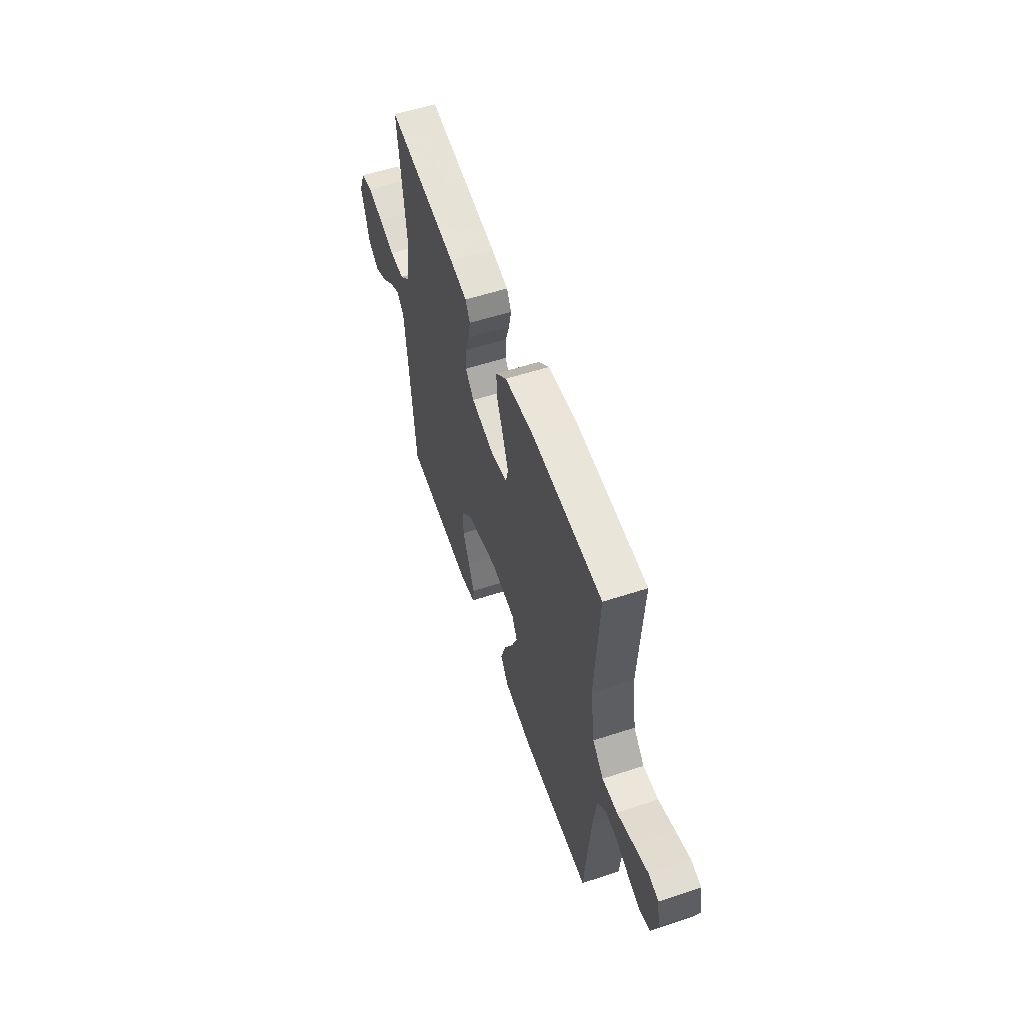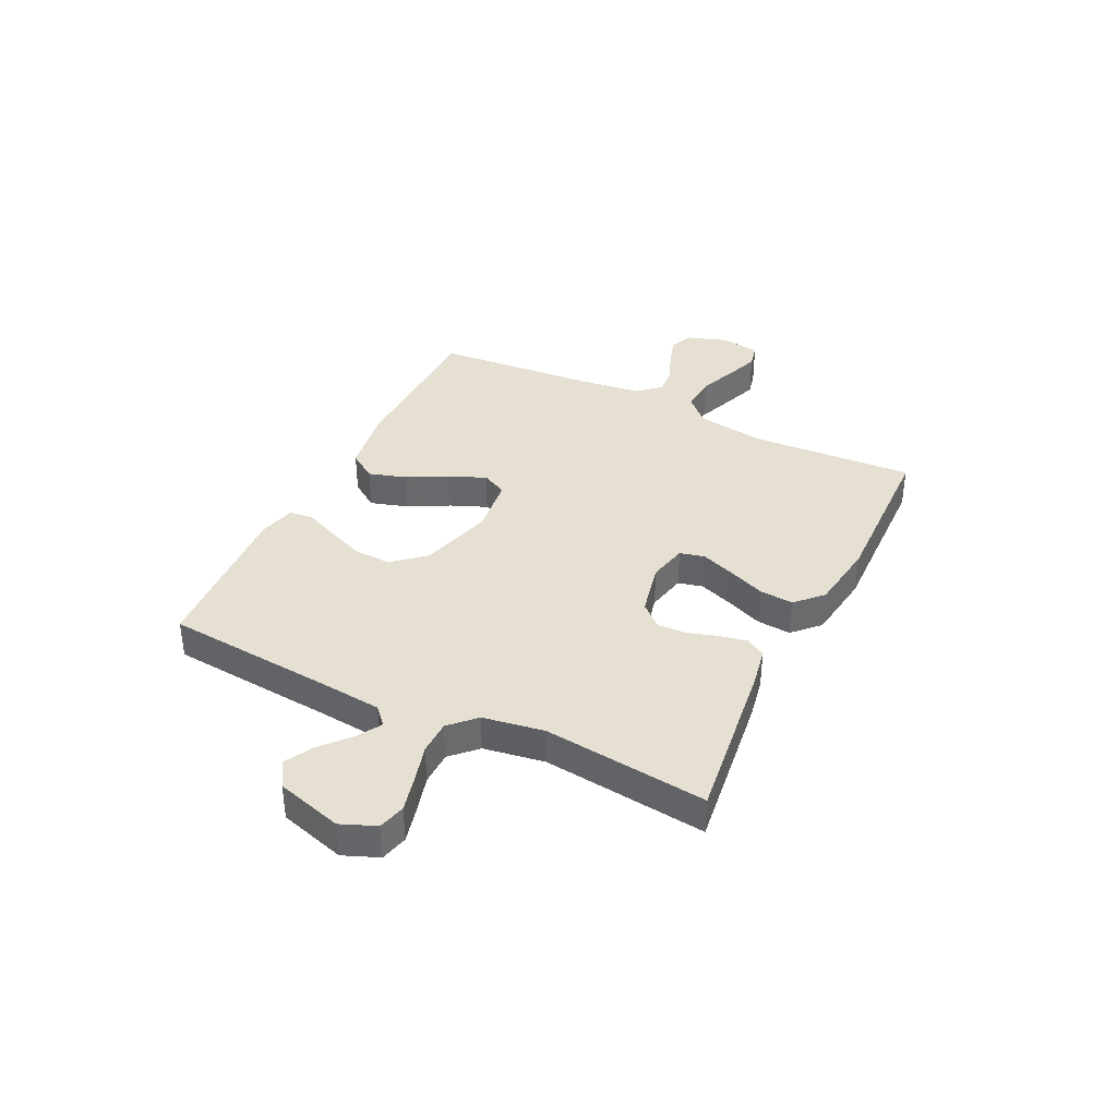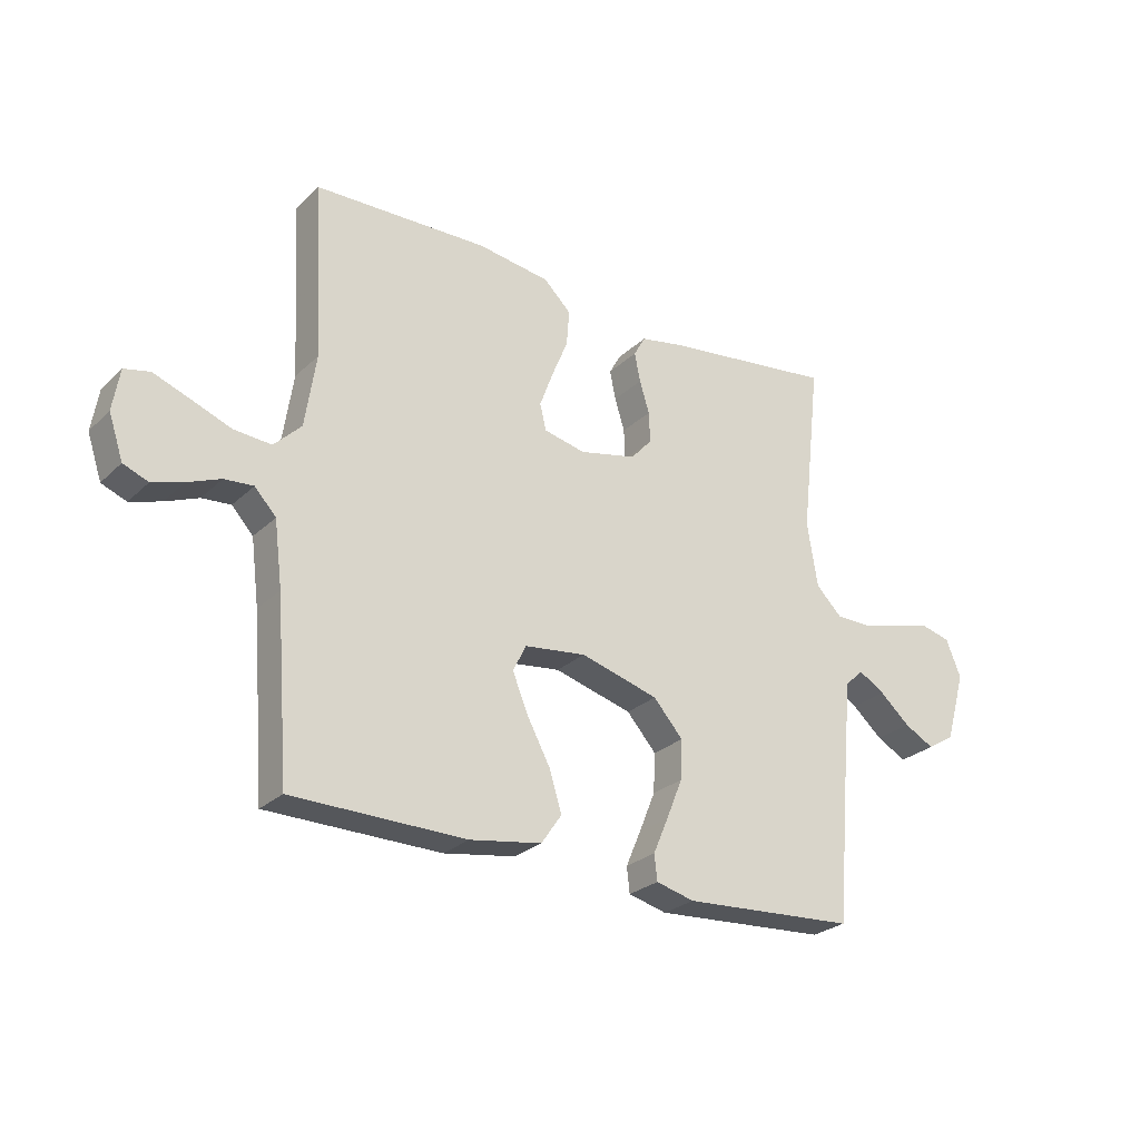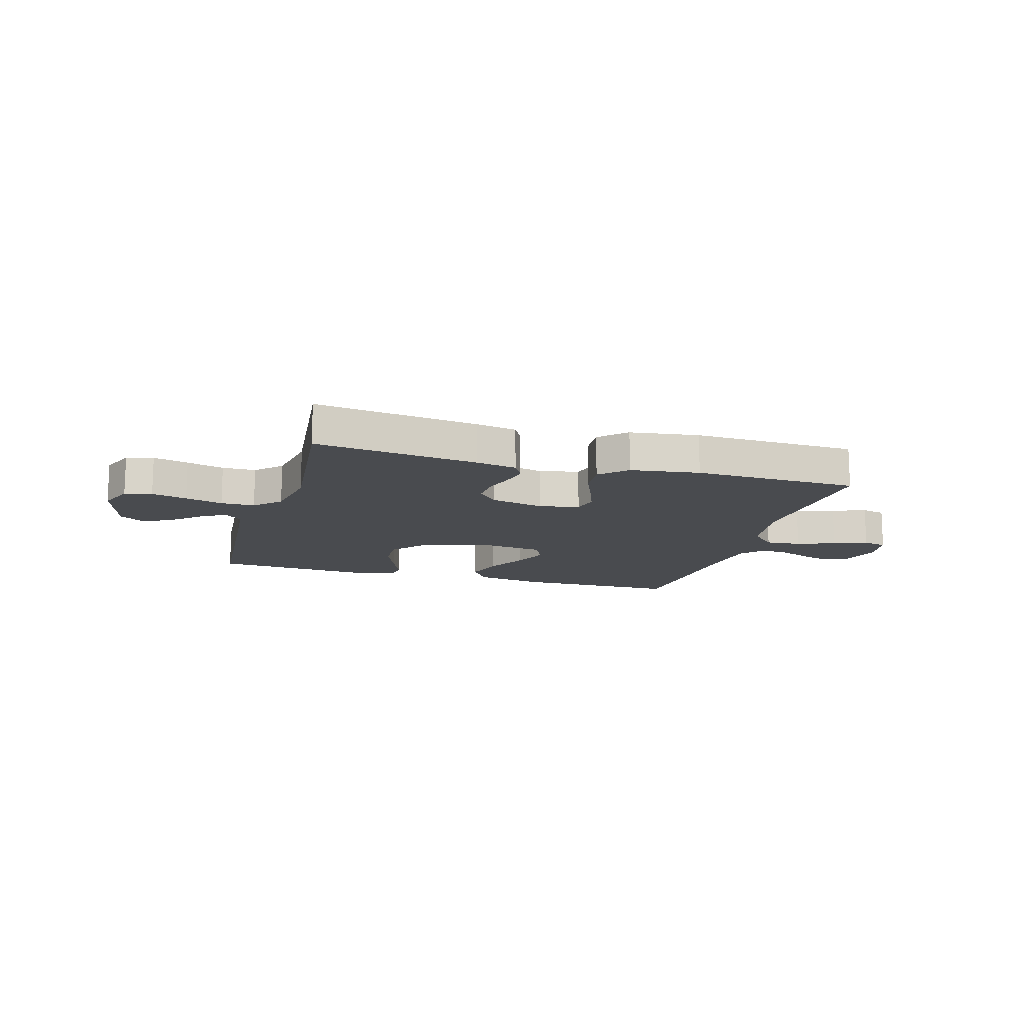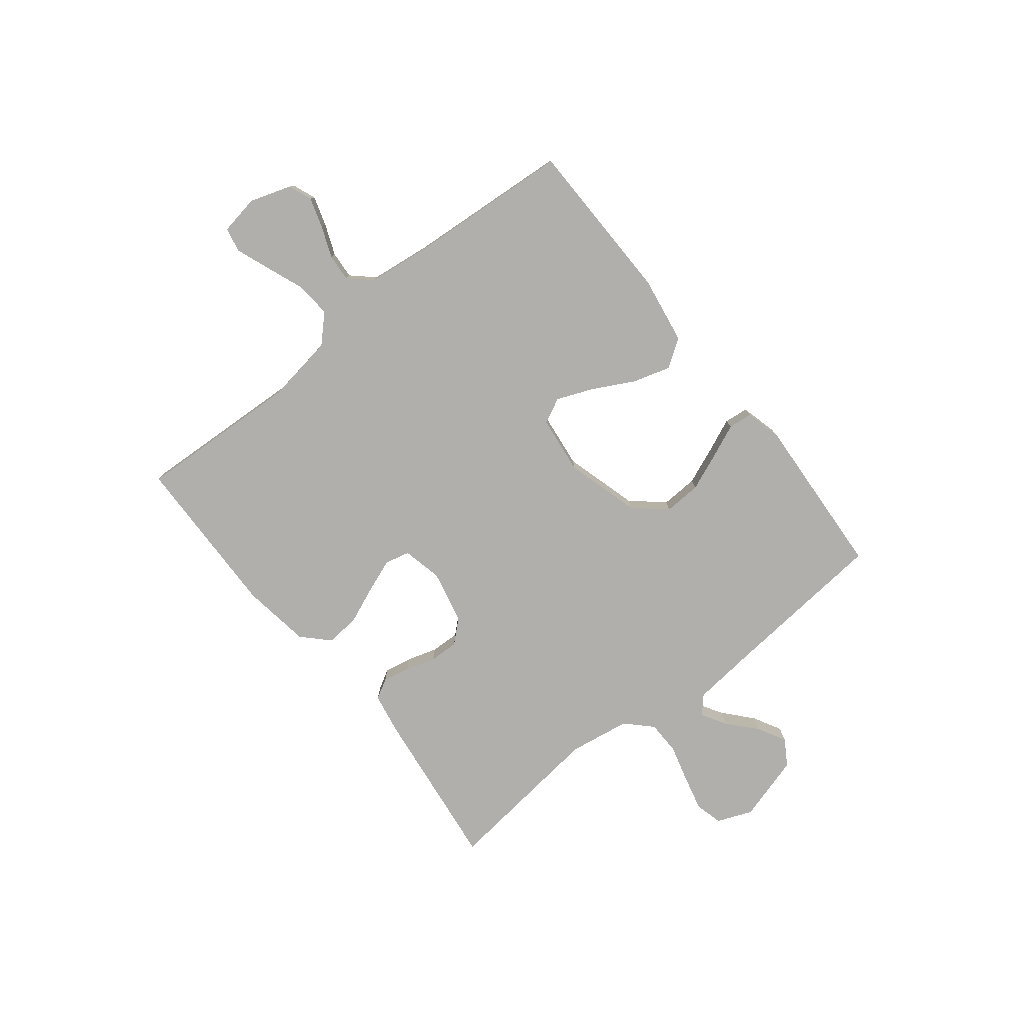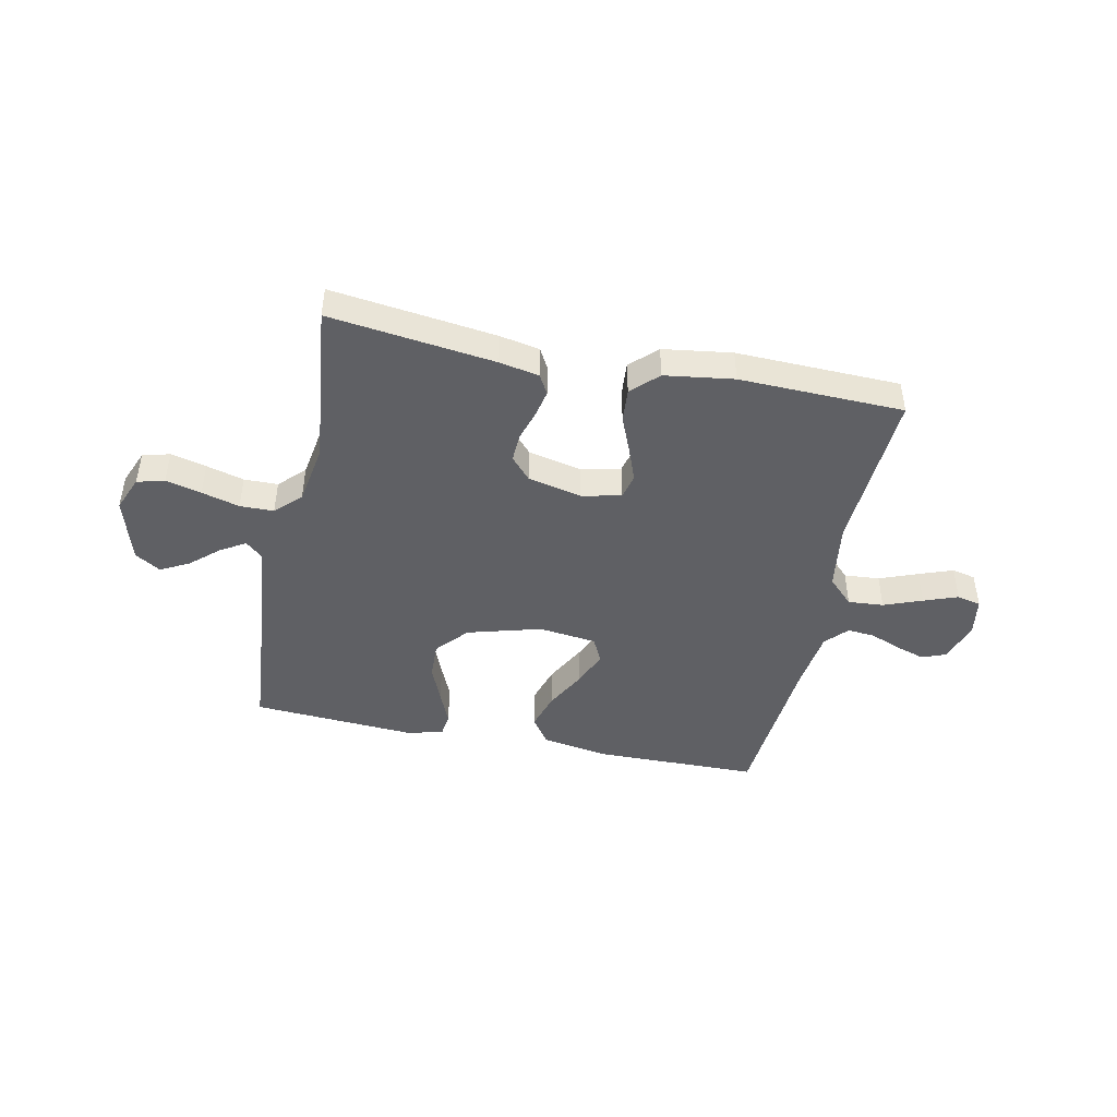
<metadata>
{"format":"obj","ext":"obj","renderer":"f3d","projection":"perspective","resolution":1024,"background":"white","views":[{"elev":56.8,"azim":71.1,"up":"+Z"},{"elev":37.6,"azim":-64.0,"up":"+Y"},{"elev":-26.3,"azim":145.1,"up":"+Z"},{"elev":-13.8,"azim":-16.4,"up":"+Y"},{"elev":-78.1,"azim":128.6,"up":"+Y"},{"elev":-44.9,"azim":-11.8,"up":"+Y"}]}
</metadata>
<code>
v -0.5 0.07 -0.5
v -0.526 0.07 -0.2
v -0.538 0.07 -0.078
v -0.57 0.07 -0.049
v -0.615 0.07 -0.076
v -0.667 0.07 -0.122
v -0.719 0.07 -0.15
v -0.766 0.07 -0.121
v -0.801 0.07 0
v -0.775 0.07 0.064
v -0.725 0.07 0.077
v -0.66 0.07 0.061
v -0.591 0.07 0.042
v -0.529 0.07 0.043
v -0.484 0.07 0.088
v -0.466 0.07 0.2
v -0.5 0.07 0.5
v -0.2 0.07 0.462
v -0.126 0.07 0.448
v -0.106 0.07 0.412
v -0.116 0.07 0.362
v -0.133 0.07 0.307
v -0.135 0.07 0.254
v -0.098 0.07 0.213
v 0 0.07 0.191
v 0.072 0.07 0.207
v 0.083 0.07 0.252
v 0.06 0.07 0.314
v 0.032 0.07 0.382
v 0.027 0.07 0.444
v 0.074 0.07 0.49
v 0.2 0.07 0.508
v 0.5 0.07 0.5
v 0.484 0.07 0.2
v 0.503 0.07 0.074
v 0.55 0.07 0.027
v 0.615 0.07 0.032
v 0.685 0.07 0.059
v 0.747 0.07 0.082
v 0.791 0.07 0.072
v 0.803 0.07 0
v 0.778 0.07 -0.075
v 0.735 0.07 -0.092
v 0.681 0.07 -0.075
v 0.624 0.07 -0.052
v 0.574 0.07 -0.048
v 0.537 0.07 -0.088
v 0.523 0.07 -0.2
v 0.5 0.07 -0.5
v 0.2 0.07 -0.504
v 0.076 0.07 -0.484
v 0.041 0.07 -0.433
v 0.062 0.07 -0.364
v 0.102 0.07 -0.289
v 0.129 0.07 -0.223
v 0.106 0.07 -0.177
v 0 0.07 -0.164
v -0.135 0.07 -0.202
v -0.186 0.07 -0.26
v -0.183 0.07 -0.328
v -0.155 0.07 -0.397
v -0.129 0.07 -0.458
v -0.134 0.07 -0.502
v -0.2 0.07 -0.519
v -0.5 0 -0.5
v -0.526 0 -0.2
v -0.538 0 -0.078
v -0.57 0 -0.049
v -0.615 0 -0.076
v -0.667 0 -0.122
v -0.719 0 -0.15
v -0.766 0 -0.121
v -0.801 0 0
v -0.775 0 0.064
v -0.725 0 0.077
v -0.66 0 0.061
v -0.591 0 0.042
v -0.529 0 0.043
v -0.484 0 0.088
v -0.466 0 0.2
v -0.5 0 0.5
v -0.2 0 0.462
v -0.126 0 0.448
v -0.106 0 0.412
v -0.116 0 0.362
v -0.133 0 0.307
v -0.135 0 0.254
v -0.098 0 0.213
v 0 0 0.191
v 0.072 0 0.207
v 0.083 0 0.252
v 0.06 0 0.314
v 0.032 0 0.382
v 0.027 0 0.444
v 0.074 0 0.49
v 0.2 0 0.508
v 0.5 0 0.5
v 0.484 0 0.2
v 0.503 0 0.074
v 0.55 0 0.027
v 0.615 0 0.032
v 0.685 0 0.059
v 0.747 0 0.082
v 0.791 0 0.072
v 0.803 0 0
v 0.778 0 -0.075
v 0.735 0 -0.092
v 0.681 0 -0.075
v 0.624 0 -0.052
v 0.574 0 -0.048
v 0.537 0 -0.088
v 0.523 0 -0.2
v 0.5 0 -0.5
v 0.2 0 -0.504
v 0.076 0 -0.484
v 0.041 0 -0.433
v 0.062 0 -0.364
v 0.102 0 -0.289
v 0.129 0 -0.223
v 0.106 0 -0.177
v 0 0 -0.164
v -0.135 0 -0.202
v -0.186 0 -0.26
v -0.183 0 -0.328
v -0.155 0 -0.397
v -0.129 0 -0.458
v -0.134 0 -0.502
v -0.2 0 -0.519
f 64 1 2
f 63 64 2
f 62 63 2
f 61 62 2
f 60 61 2 3
f 59 60 3 4
f 58 59 4
f 57 58 4
f 56 57 4
f 52 53 54
f 51 52 54
f 50 51 54
f 49 50 54
f 48 49 54
f 47 48 54 55
f 46 47 55 56
f 43 44 45
f 42 43 45
f 41 42 45
f 40 41 45
f 39 40 45
f 38 39 45
f 37 38 45
f 36 37 45 46
f 46 56 4
f 36 46 4
f 35 36 4
f 32 33 34
f 31 32 34
f 30 31 34
f 29 30 34
f 28 29 34
f 27 28 34 35
f 20 21 22
f 19 20 22
f 18 19 22
f 17 18 22
f 16 17 22
f 15 16 22 23
f 14 15 23 24
f 11 12 13
f 10 11 13
f 9 10 13
f 8 9 13
f 7 8 13
f 6 7 13
f 5 6 13
f 4 5 13 14
f 14 24 25
f 4 14 25
f 35 4 25
f 35 25 26
f 26 27 35
f 66 65 128
f 66 128 127
f 66 127 126
f 66 126 125
f 67 66 125 124
f 68 67 124 123
f 68 123 122
f 68 122 121
f 68 121 120
f 118 117 116
f 118 116 115
f 118 115 114
f 118 114 113
f 118 113 112
f 119 118 112 111
f 120 119 111 110
f 109 108 107
f 109 107 106
f 109 106 105
f 109 105 104
f 109 104 103
f 109 103 102
f 109 102 101
f 110 109 101 100
f 68 120 110
f 68 110 100
f 68 100 99
f 98 97 96
f 98 96 95
f 98 95 94
f 98 94 93
f 98 93 92
f 99 98 92 91
f 86 85 84
f 86 84 83
f 86 83 82
f 86 82 81
f 86 81 80
f 87 86 80 79
f 88 87 79 78
f 77 76 75
f 77 75 74
f 77 74 73
f 77 73 72
f 77 72 71
f 77 71 70
f 77 70 69
f 78 77 69 68
f 89 88 78
f 89 78 68
f 89 68 99
f 90 89 99
f 99 91 90
f 1 65 66 2
f 2 66 67 3
f 3 67 68 4
f 4 68 69 5
f 5 69 70 6
f 6 70 71 7
f 7 71 72 8
f 8 72 73 9
f 9 73 74 10
f 10 74 75 11
f 11 75 76 12
f 12 76 77 13
f 13 77 78 14
f 14 78 79 15
f 15 79 80 16
f 16 80 81 17
f 17 81 82 18
f 18 82 83 19
f 19 83 84 20
f 20 84 85 21
f 21 85 86 22
f 22 86 87 23
f 23 87 88 24
f 24 88 89 25
f 25 89 90 26
f 26 90 91 27
f 27 91 92 28
f 28 92 93 29
f 29 93 94 30
f 30 94 95 31
f 31 95 96 32
f 32 96 97 33
f 33 97 98 34
f 34 98 99 35
f 35 99 100 36
f 36 100 101 37
f 37 101 102 38
f 38 102 103 39
f 39 103 104 40
f 40 104 105 41
f 41 105 106 42
f 42 106 107 43
f 43 107 108 44
f 44 108 109 45
f 45 109 110 46
f 46 110 111 47
f 47 111 112 48
f 48 112 113 49
f 49 113 114 50
f 50 114 115 51
f 51 115 116 52
f 52 116 117 53
f 53 117 118 54
f 54 118 119 55
f 55 119 120 56
f 56 120 121 57
f 57 121 122 58
f 58 122 123 59
f 59 123 124 60
f 60 124 125 61
f 61 125 126 62
f 62 126 127 63
f 63 127 128 64
f 64 128 65 1

</code>
